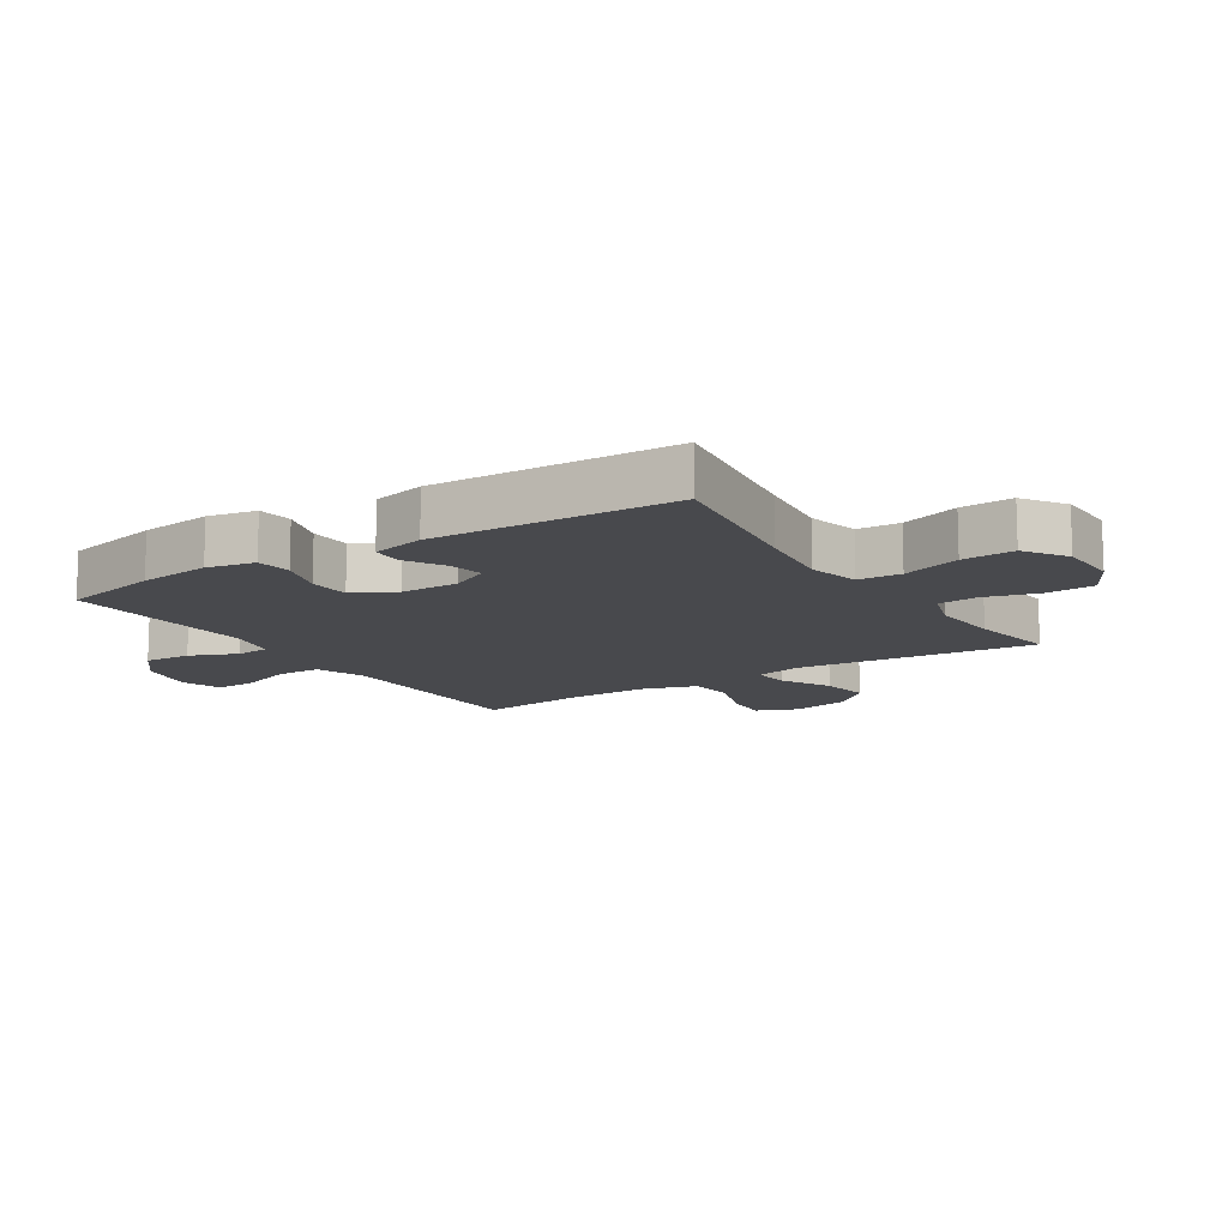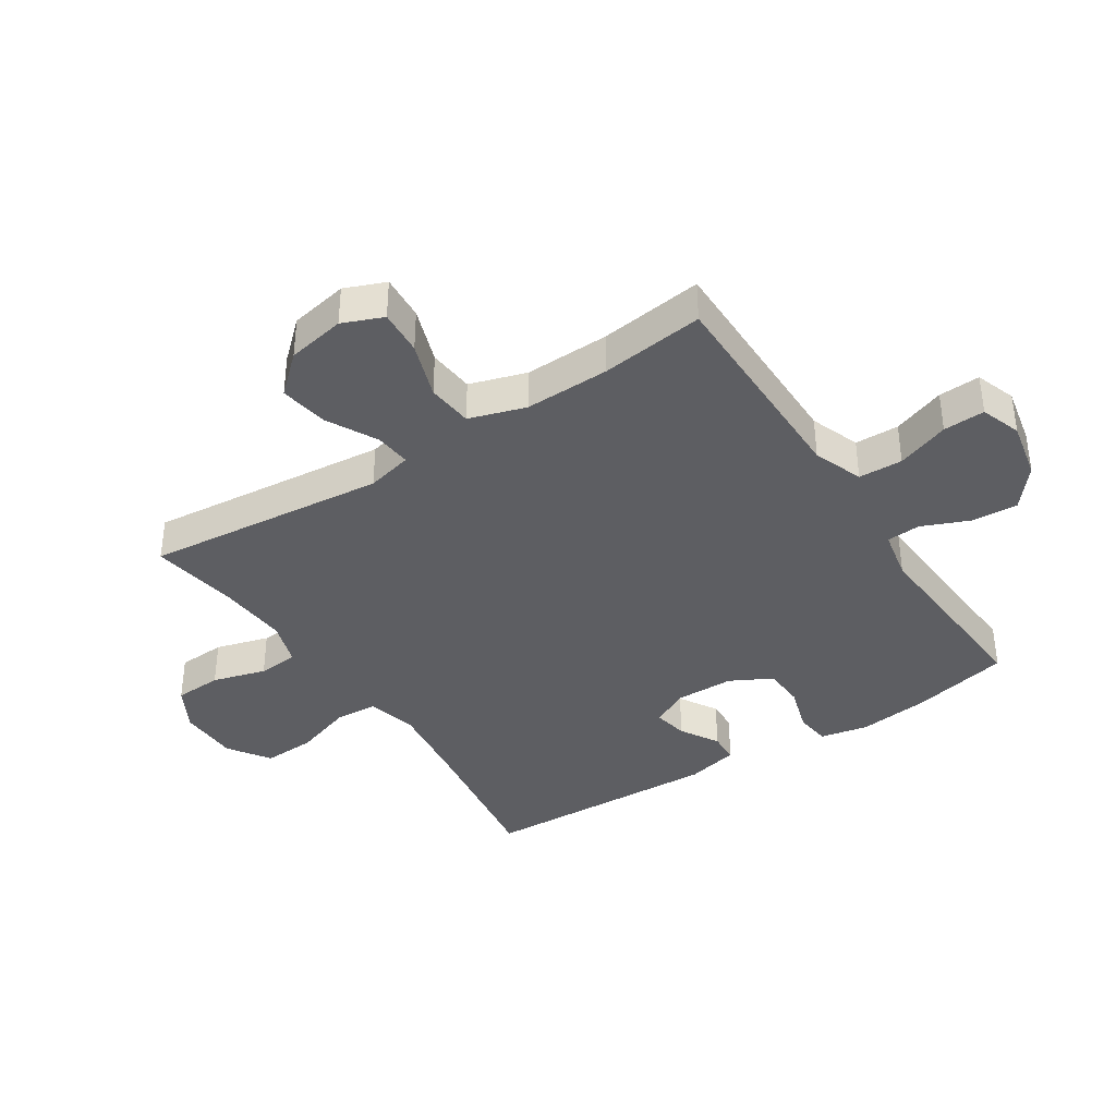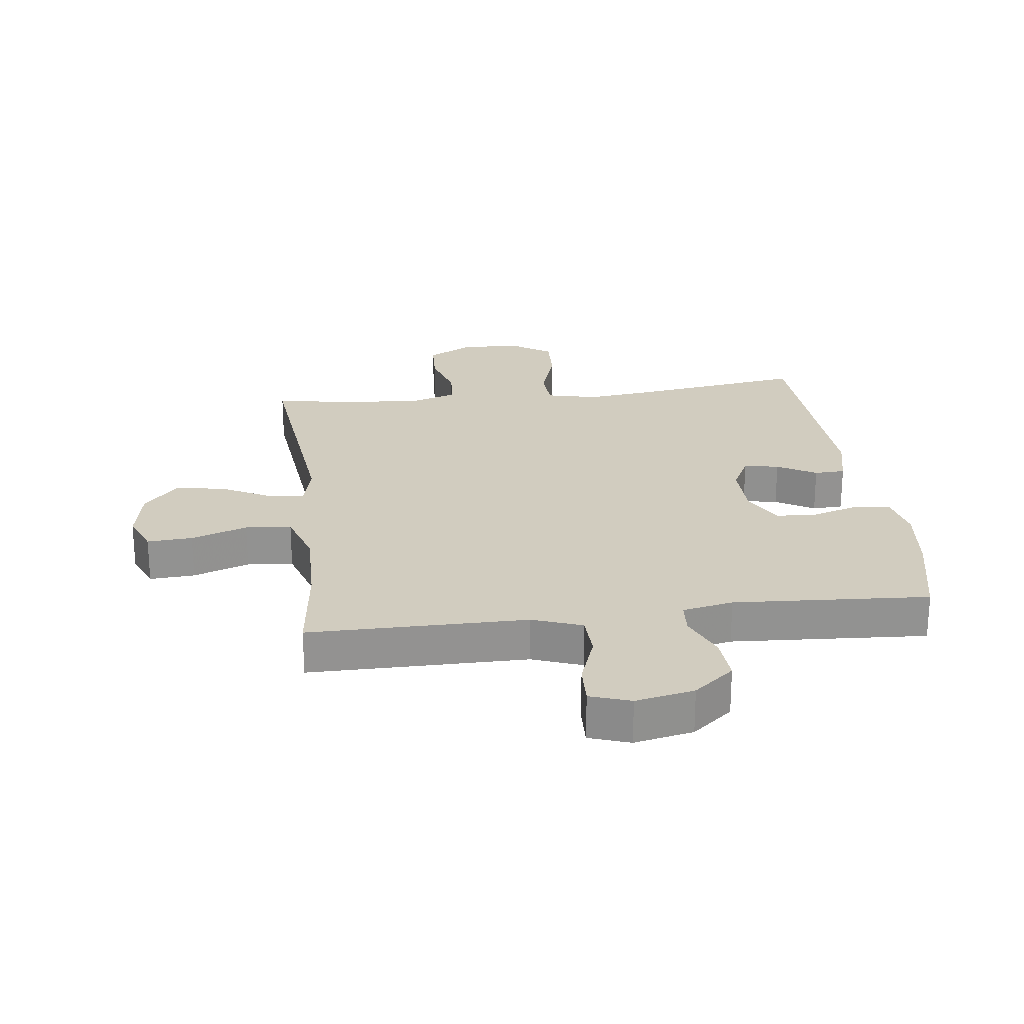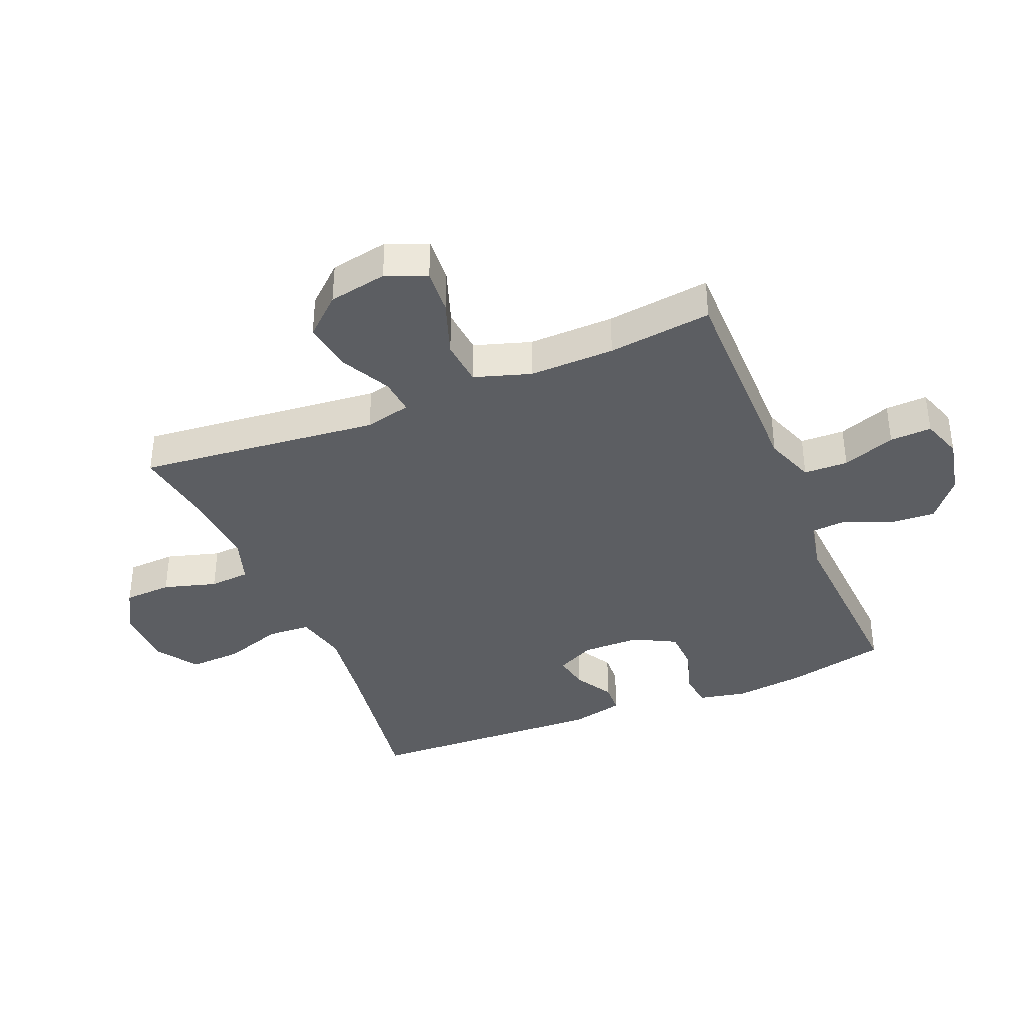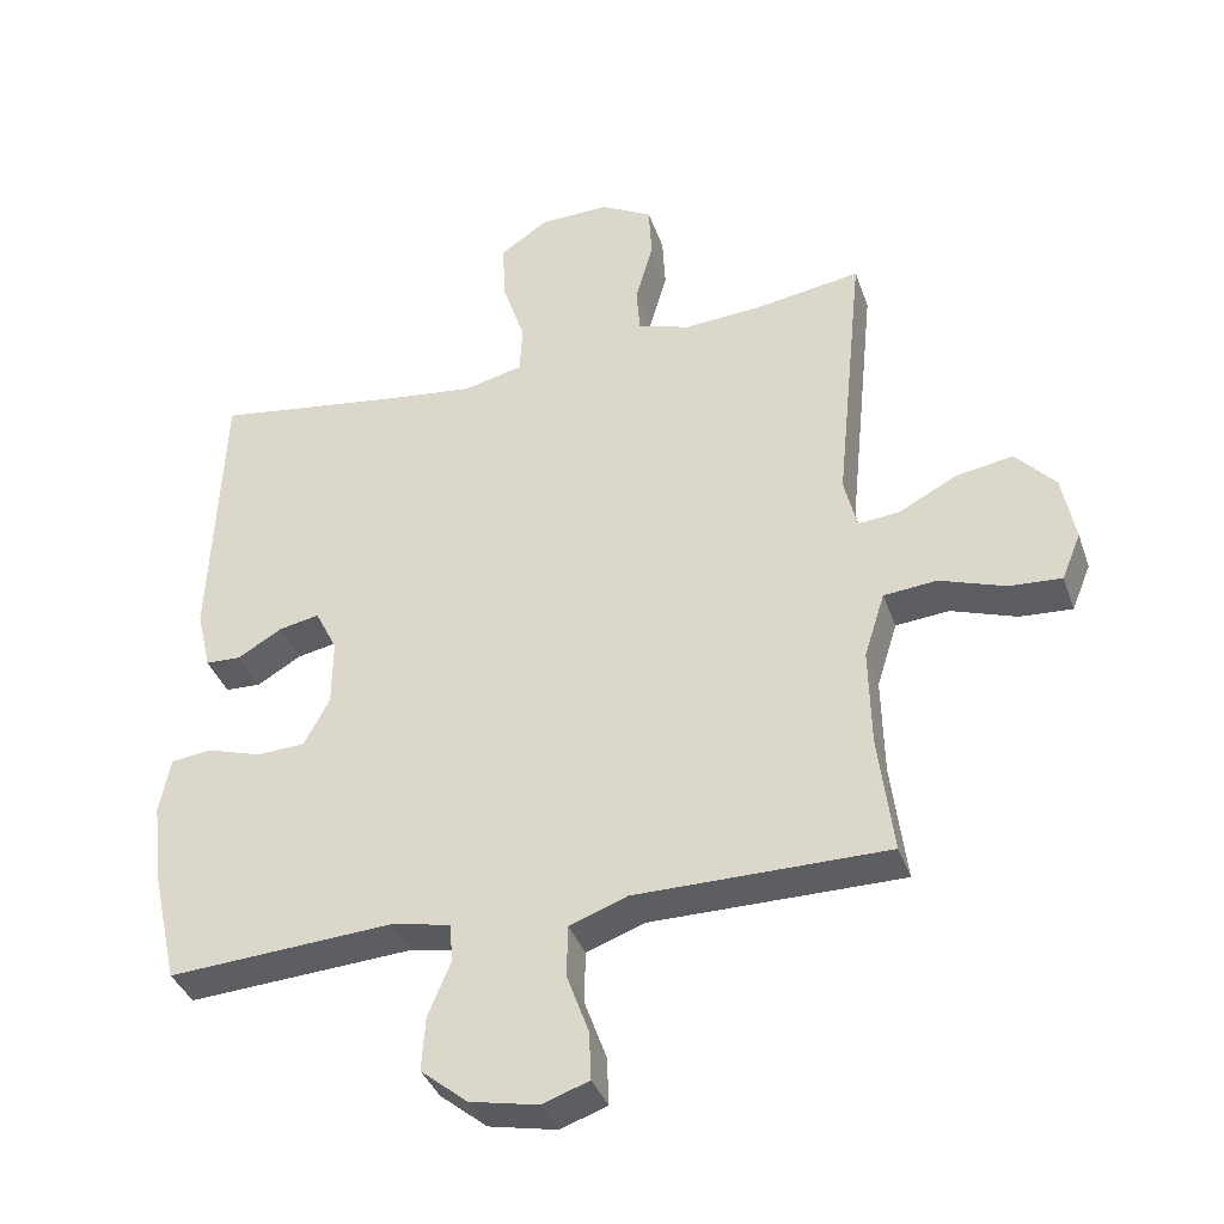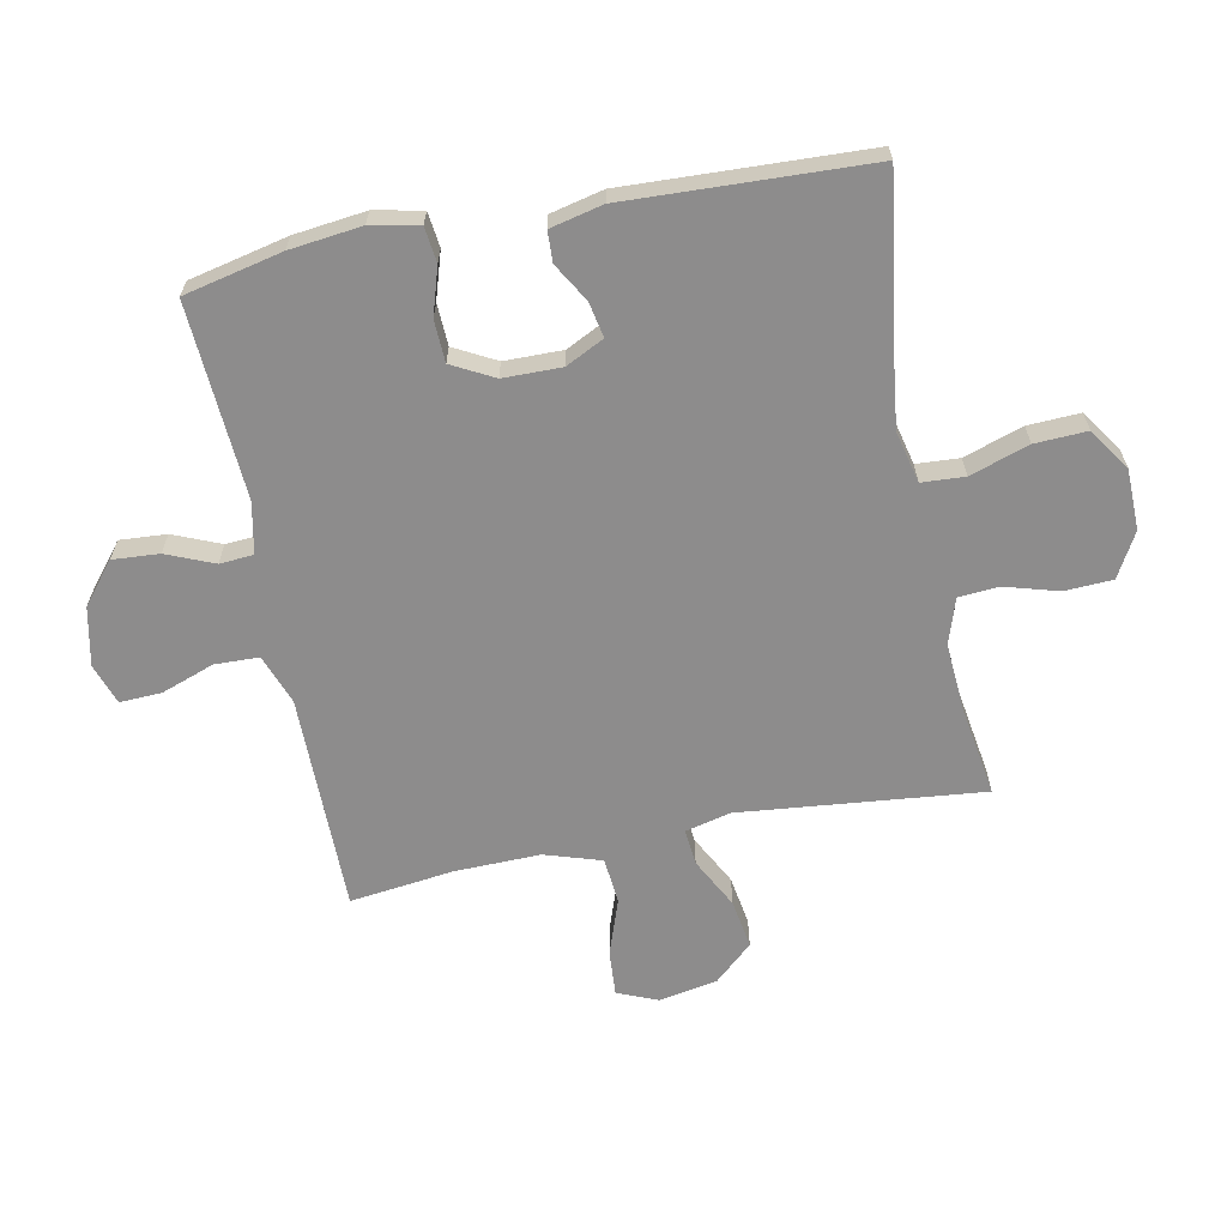
<metadata>
{"format":"obj","ext":"obj","renderer":"f3d","projection":"perspective","resolution":1024,"background":"white","views":[{"elev":-12.5,"azim":-57.2,"up":"+Y"},{"elev":-38.3,"azim":123.1,"up":"+Y"},{"elev":24.0,"azim":172.8,"up":"+Y"},{"elev":-38.1,"azim":112.3,"up":"+Y"},{"elev":-37.5,"azim":18.3,"up":"+Z"},{"elev":-64.3,"azim":-78.8,"up":"+Y"}]}
</metadata>
<code>
v -0.5 0.07 0.5
v -0.236 0.07 0.461
v -0.108 0.07 0.445
v -0.024 0.07 0.465
v -0.02 0.07 0.535
v -0.052 0.07 0.631
v -0.056 0.07 0.716
v 0.012 0.07 0.762
v 0.111 0.07 0.764
v 0.183 0.07 0.724
v 0.187 0.07 0.646
v 0.162 0.07 0.559
v 0.167 0.07 0.493
v 0.241 0.07 0.469
v 0.356 0.07 0.477
v 0.5 0.07 0.5
v 0.46 0.07 0.106
v 0.478 0.07 0.031
v 0.537 0.07 0.037
v 0.619 0.07 0.08
v 0.699 0.07 0.093
v 0.755 0.07 0.031
v 0.773 0.07 -0.064
v 0.746 0.07 -0.13
v 0.672 0.07 -0.125
v 0.58 0.07 -0.093
v 0.505 0.07 -0.1
v 0.476 0.07 -0.192
v 0.479 0.07 -0.331
v 0.5 0.07 -0.5
v 0.269 0.07 -0.5
v 0.145 0.07 -0.5
v 0.064 0.07 -0.53
v 0.062 0.07 -0.602
v 0.093 0.07 -0.688
v 0.096 0.07 -0.756
v 0.03 0.07 -0.779
v -0.066 0.07 -0.759
v -0.132 0.07 -0.705
v -0.127 0.07 -0.629
v -0.095 0.07 -0.552
v -0.099 0.07 -0.497
v -0.182 0.07 -0.48
v -0.5 0.07 -0.5
v -0.536 0.07 -0.34
v -0.55 0.07 -0.223
v -0.534 0.07 -0.145
v -0.477 0.07 -0.138
v -0.4 0.07 -0.162
v -0.332 0.07 -0.159
v -0.296 0.07 -0.091
v -0.295 0.07 0.004
v -0.326 0.07 0.066
v -0.383 0.07 0.055
v -0.446 0.07 0.018
v -0.496 0.07 0.02
v -0.516 0.07 0.106
v -0.5 0 0.5
v -0.236 0 0.461
v -0.108 0 0.445
v -0.024 0 0.465
v -0.02 0 0.535
v -0.052 0 0.631
v -0.056 0 0.716
v 0.012 0 0.762
v 0.111 0 0.764
v 0.183 0 0.724
v 0.187 0 0.646
v 0.162 0 0.559
v 0.167 0 0.493
v 0.241 0 0.469
v 0.356 0 0.477
v 0.5 0 0.5
v 0.46 0 0.106
v 0.478 0 0.031
v 0.537 0 0.037
v 0.619 0 0.08
v 0.699 0 0.093
v 0.755 0 0.031
v 0.773 0 -0.064
v 0.746 0 -0.13
v 0.672 0 -0.125
v 0.58 0 -0.093
v 0.505 0 -0.1
v 0.476 0 -0.192
v 0.479 0 -0.331
v 0.5 0 -0.5
v 0.269 0 -0.5
v 0.145 0 -0.5
v 0.064 0 -0.53
v 0.062 0 -0.602
v 0.093 0 -0.688
v 0.096 0 -0.756
v 0.03 0 -0.779
v -0.066 0 -0.759
v -0.132 0 -0.705
v -0.127 0 -0.629
v -0.095 0 -0.552
v -0.099 0 -0.497
v -0.182 0 -0.48
v -0.5 0 -0.5
v -0.536 0 -0.34
v -0.55 0 -0.223
v -0.534 0 -0.145
v -0.477 0 -0.138
v -0.4 0 -0.162
v -0.332 0 -0.159
v -0.296 0 -0.091
v -0.295 0 0.004
v -0.326 0 0.066
v -0.383 0 0.055
v -0.446 0 0.018
v -0.496 0 0.02
v -0.516 0 0.106
f 57 1 2
f 56 57 2
f 55 56 2
f 54 55 2
f 53 54 2 3
f 52 53 3 4
f 51 52 4
f 47 48 49
f 46 47 49
f 45 46 49
f 44 45 49
f 43 44 49
f 42 43 49 50
f 39 40 41
f 38 39 41
f 37 38 41
f 36 37 41
f 35 36 41
f 34 35 41
f 33 34 41 42
f 42 50 51
f 33 42 51
f 32 33 51
f 29 30 31
f 32 51 4
f 31 32 4
f 29 31 4
f 28 29 4
f 24 25 26
f 23 24 26
f 22 23 26
f 21 22 26
f 20 21 26
f 19 20 26
f 18 19 26 27
f 15 16 17
f 18 27 28
f 17 18 28
f 15 17 28
f 14 15 28
f 10 11 12
f 9 10 12
f 8 9 12
f 7 8 12
f 6 7 12
f 5 6 12
f 5 12 13
f 13 14 28
f 5 13 28
f 4 5 28
f 59 58 114
f 59 114 113
f 59 113 112
f 59 112 111
f 60 59 111 110
f 61 60 110 109
f 61 109 108
f 106 105 104
f 106 104 103
f 106 103 102
f 106 102 101
f 106 101 100
f 107 106 100 99
f 98 97 96
f 98 96 95
f 98 95 94
f 98 94 93
f 98 93 92
f 98 92 91
f 99 98 91 90
f 108 107 99
f 108 99 90
f 108 90 89
f 88 87 86
f 61 108 89
f 61 89 88
f 61 88 86
f 61 86 85
f 83 82 81
f 83 81 80
f 83 80 79
f 83 79 78
f 83 78 77
f 83 77 76
f 84 83 76 75
f 74 73 72
f 85 84 75
f 85 75 74
f 85 74 72
f 85 72 71
f 69 68 67
f 69 67 66
f 69 66 65
f 69 65 64
f 69 64 63
f 69 63 62
f 70 69 62
f 85 71 70
f 85 70 62
f 85 62 61
f 1 58 59 2
f 2 59 60 3
f 3 60 61 4
f 4 61 62 5
f 5 62 63 6
f 6 63 64 7
f 7 64 65 8
f 8 65 66 9
f 9 66 67 10
f 10 67 68 11
f 11 68 69 12
f 12 69 70 13
f 13 70 71 14
f 14 71 72 15
f 15 72 73 16
f 16 73 74 17
f 17 74 75 18
f 18 75 76 19
f 19 76 77 20
f 20 77 78 21
f 21 78 79 22
f 22 79 80 23
f 23 80 81 24
f 24 81 82 25
f 25 82 83 26
f 26 83 84 27
f 27 84 85 28
f 28 85 86 29
f 29 86 87 30
f 30 87 88 31
f 31 88 89 32
f 32 89 90 33
f 33 90 91 34
f 34 91 92 35
f 35 92 93 36
f 36 93 94 37
f 37 94 95 38
f 38 95 96 39
f 39 96 97 40
f 40 97 98 41
f 41 98 99 42
f 42 99 100 43
f 43 100 101 44
f 44 101 102 45
f 45 102 103 46
f 46 103 104 47
f 47 104 105 48
f 48 105 106 49
f 49 106 107 50
f 50 107 108 51
f 51 108 109 52
f 52 109 110 53
f 53 110 111 54
f 54 111 112 55
f 55 112 113 56
f 56 113 114 57
f 57 114 58 1

</code>
